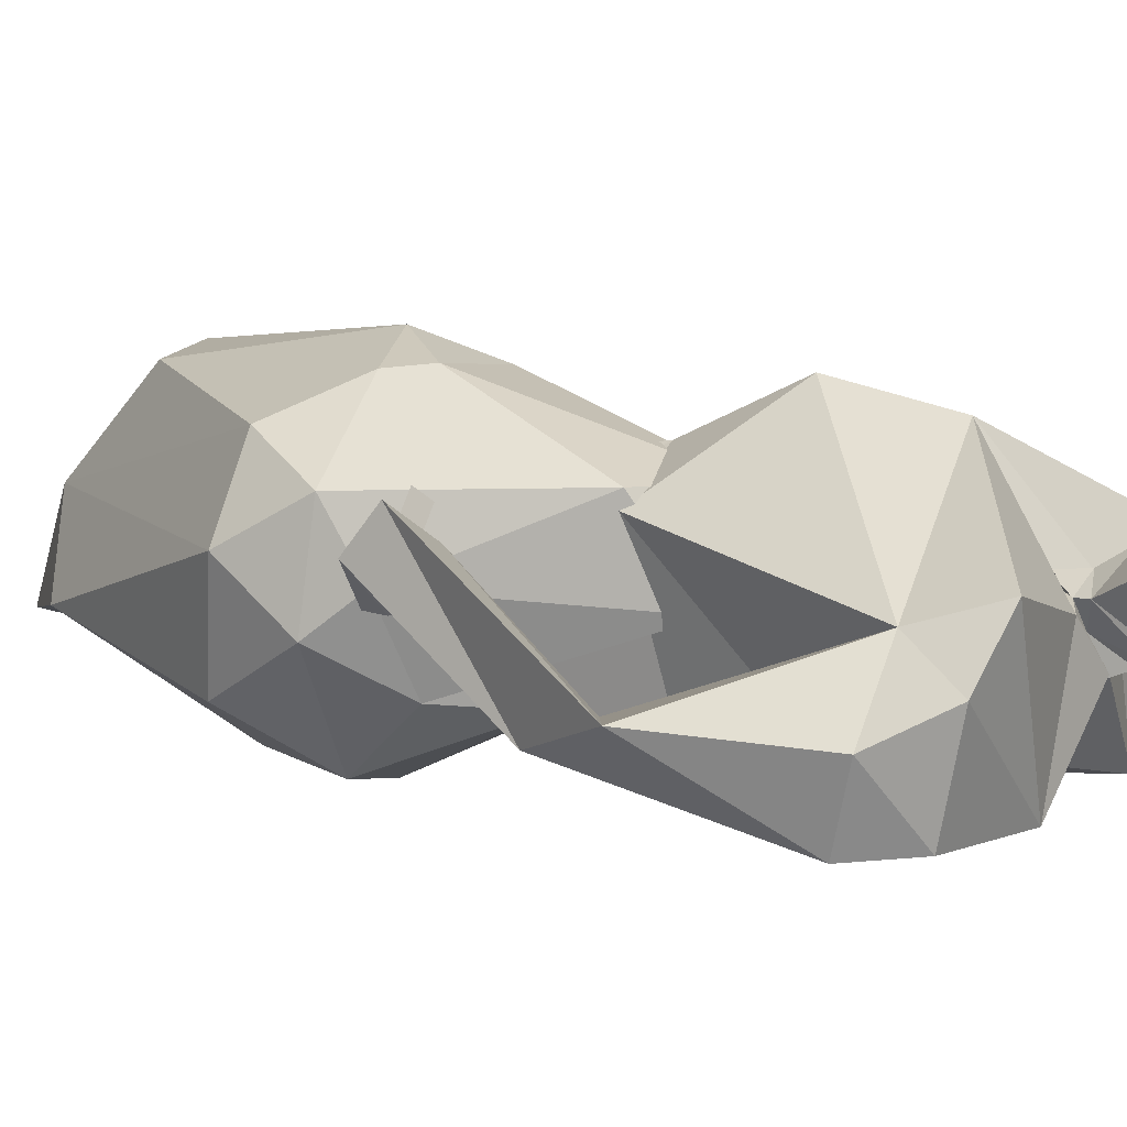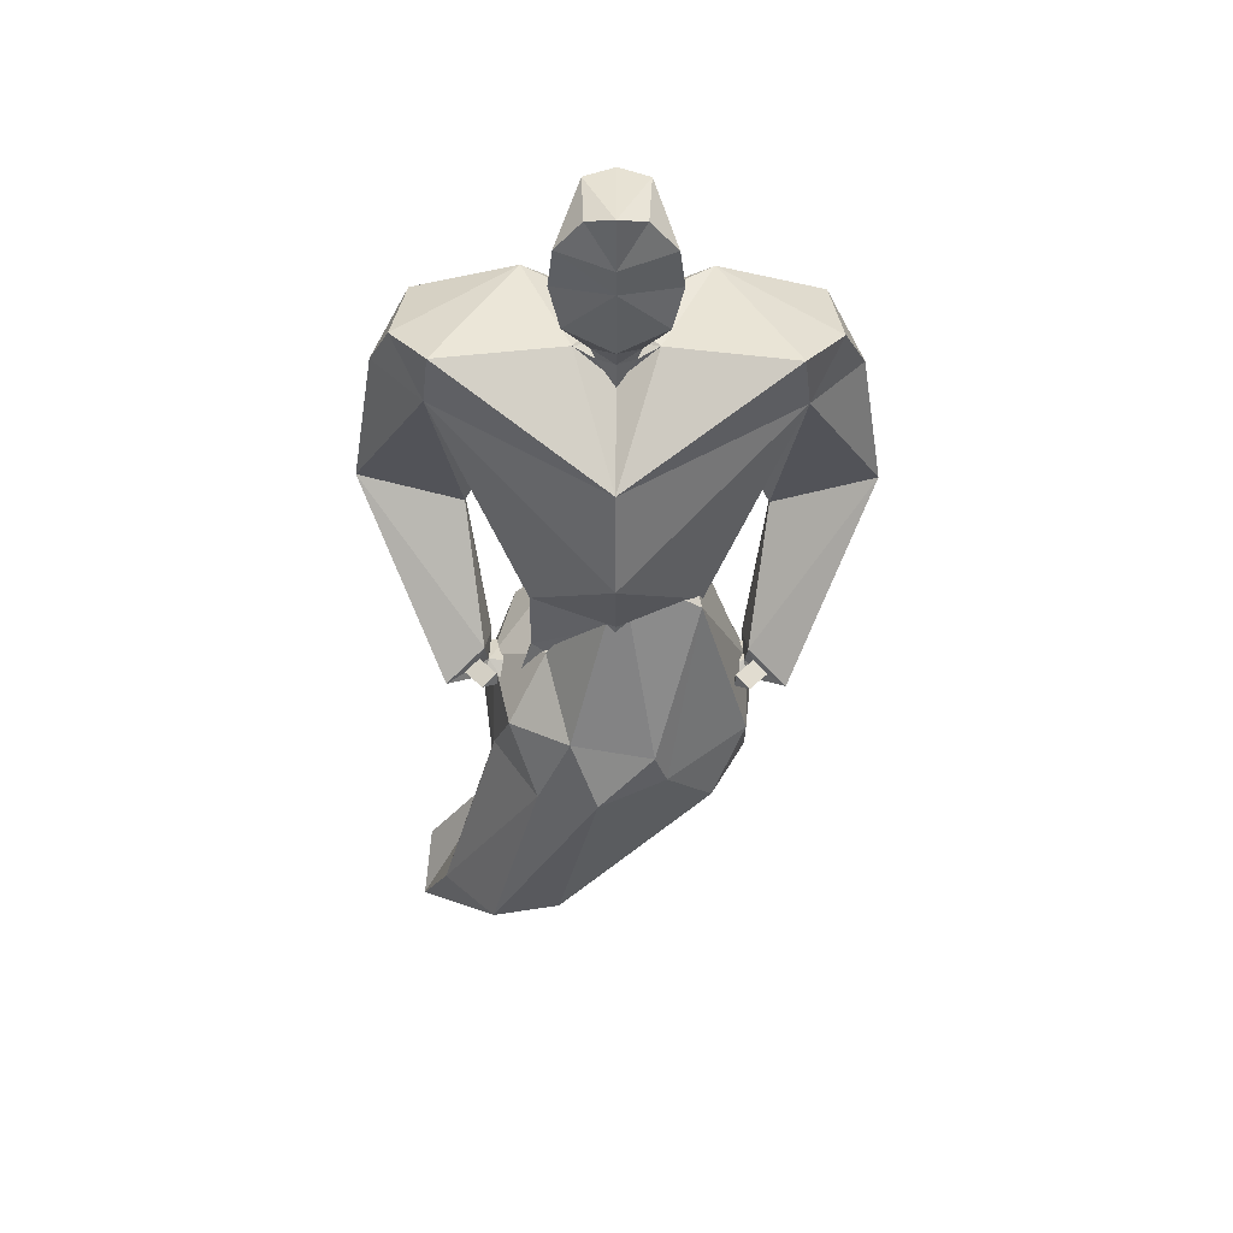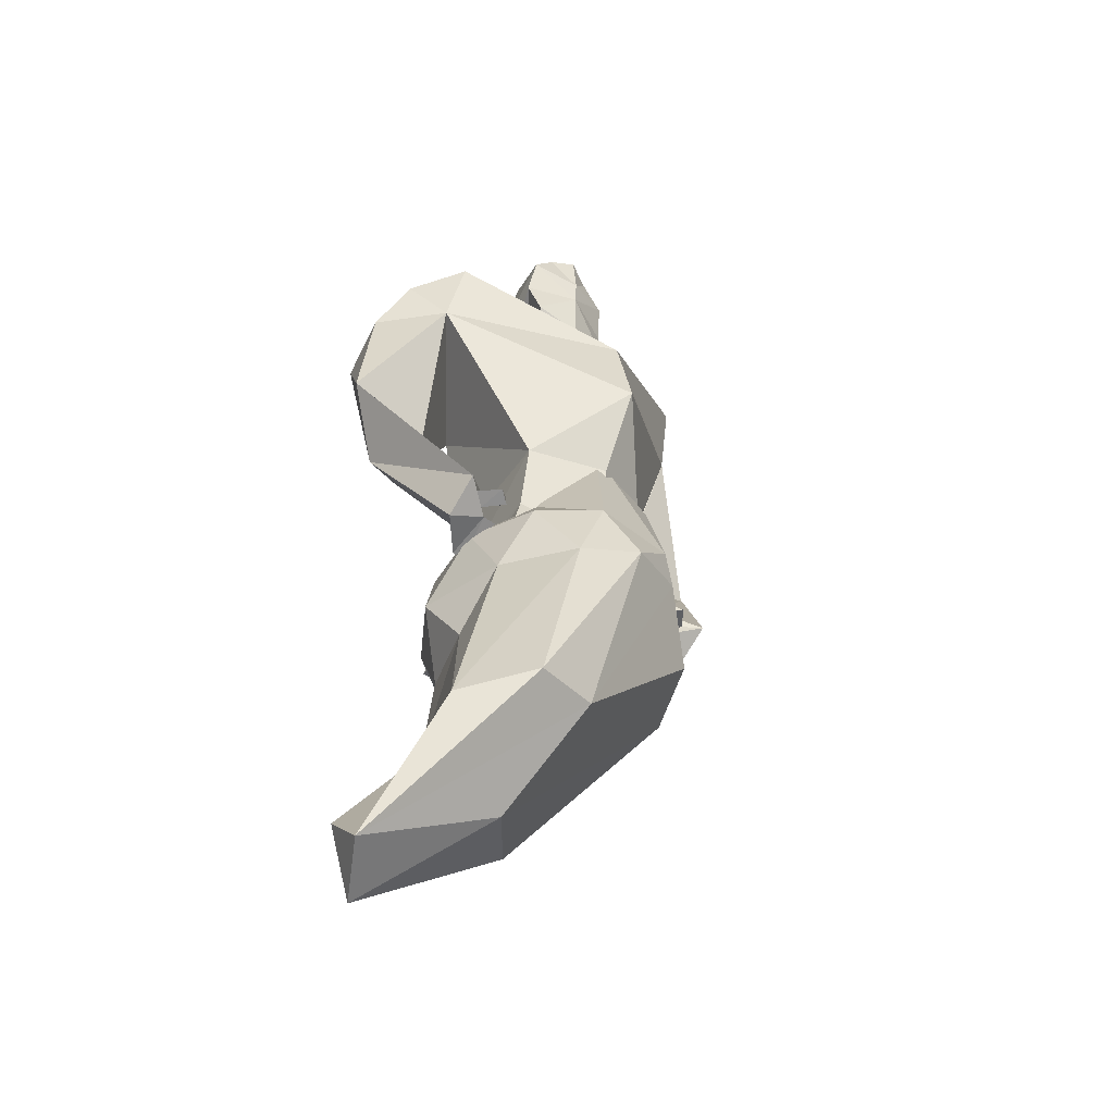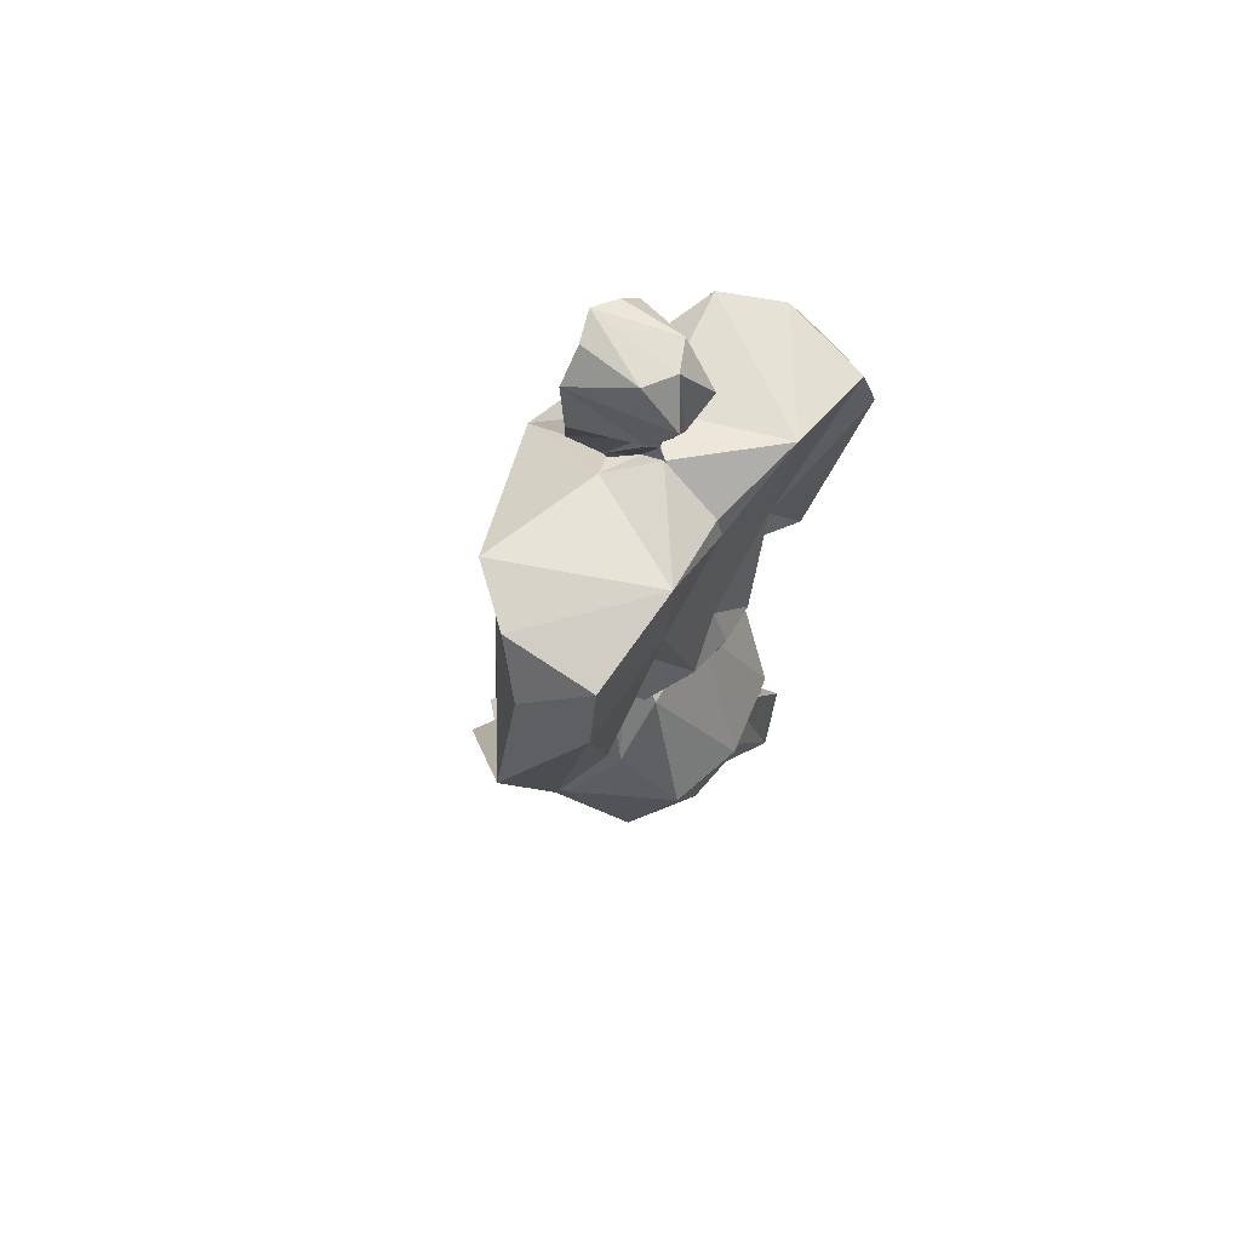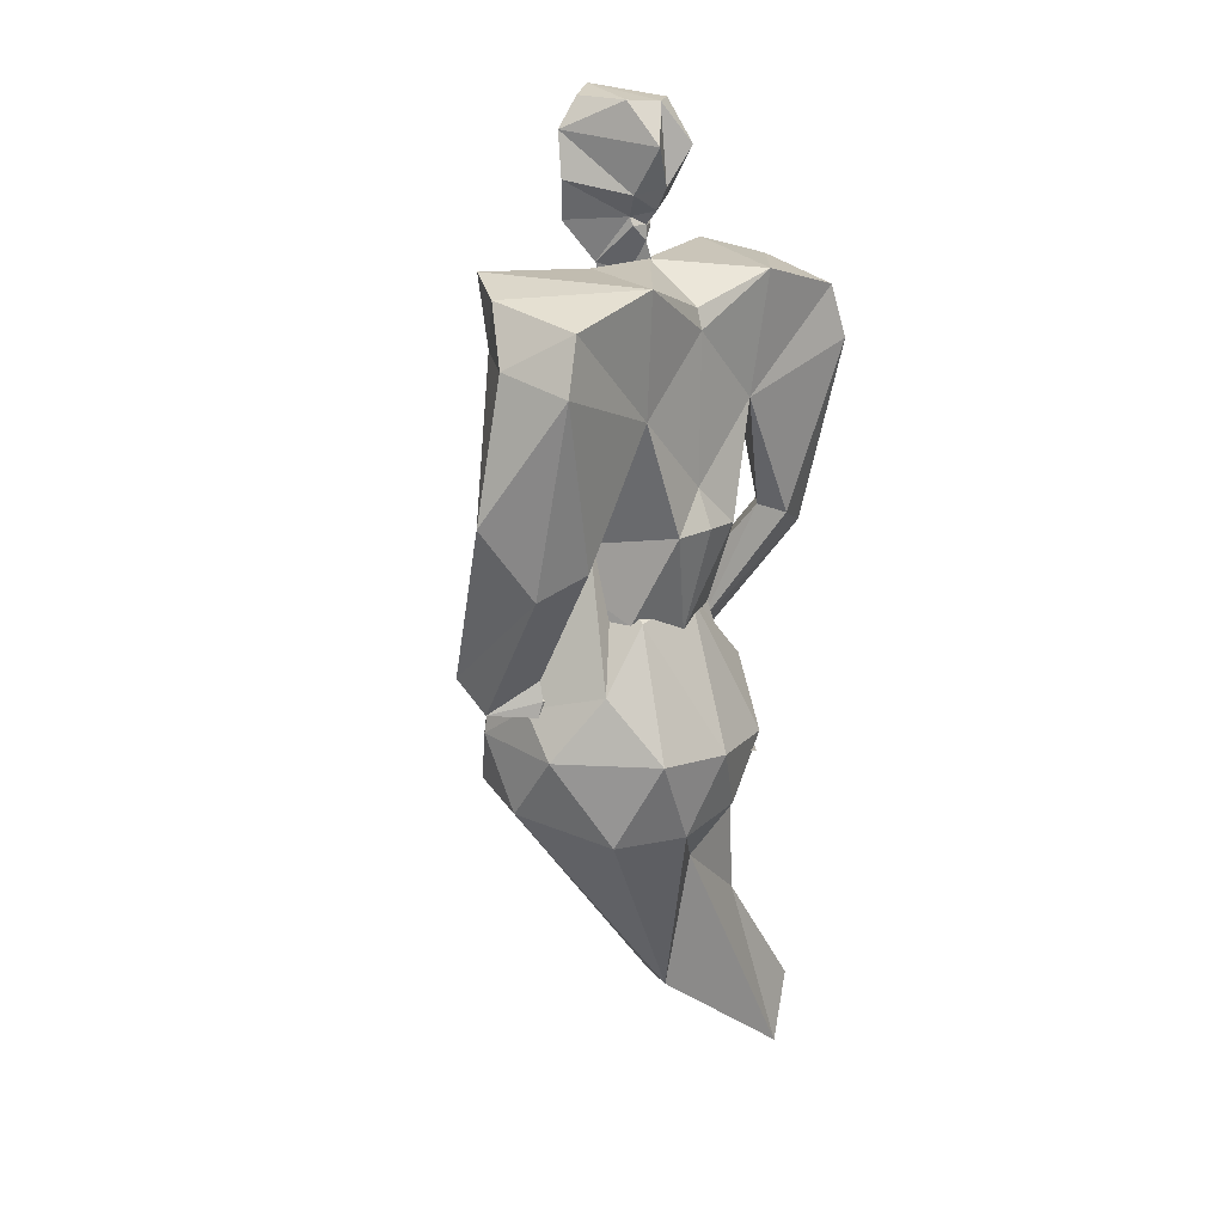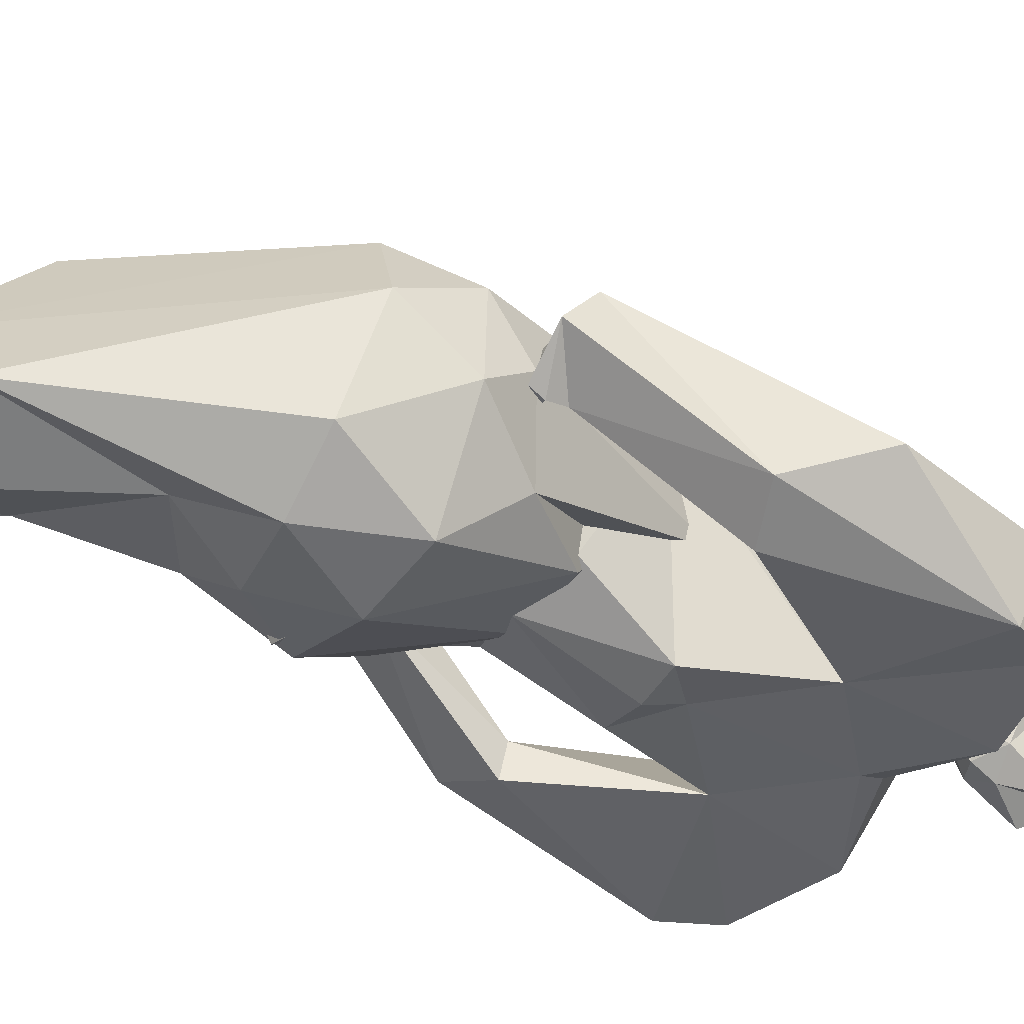
<metadata>
{"format":"obj","ext":"obj","renderer":"f3d","projection":"perspective","resolution":1024,"background":"white","views":[{"elev":7.4,"azim":115.4,"up":"+Z"},{"elev":47.7,"azim":0.5,"up":"+Y"},{"elev":-46.5,"azim":-42.2,"up":"+Y"},{"elev":63.4,"azim":127.1,"up":"+Y"},{"elev":16.5,"azim":129.8,"up":"+Y"},{"elev":-40.0,"azim":56.9,"up":"+Z"}]}
</metadata>
<code>
o Cube
v 0.403 3.781 -0.4926
v 0.1903 2.698 -0.4733
v 0.7454 3.832 0.1532
v 0.371 2.572 0.2629
v 0.2714 2.288 -0.274
v 0.3771 2.219 0.2102
v 0.3382 1.878 -0.3852
v 0.5439 1.696 0.2841
v 0.02684 1.554 0.3566
v 0.3382 1.878 -0.3852
v 0.03889 1.573 0.3021
v 0.5439 1.696 0.2841
v 0.3567 3.218 -0.4284
v 0.7829 3.524 0.06096
v 0.8715 3.661 -0.4901
v 0.9201 3.759 -0.087
v 0.9522 3.412 -0.5169
v 1.026 3.501 -0.2223
v 0.5665 2.064 -0.0116
v 0.5873 2.149 0.1753
v 0.7494 1.918 0.1409
v 0.7548 2.054 0.308
v 0.5745 1.974 -0.03356
v 0.5752 2.032 0.1378
v 0.5913 1.901 -0.02104
v 0.5866 1.982 0.1925
v 0.6937 2.633 -0.397
v 0.672 2.654 -0.2472
v 1.131 2.874 -0.1817
v 0.9184 2.543 -0.305
v 0.0564 1.297 0.187
v 0.5614 1.42 0.169
v 0.3557 1.601 -0.5003
v 0.5614 1.42 0.169
v 0.0564 1.297 0.187
v 0.5439 1.696 0.2841
v 0.3382 1.878 -0.3852
v 0.03889 1.573 0.3021
v 0.3382 1.878 -0.3852
v 0.5439 1.696 0.2841
v 0.03889 1.573 0.3021
v 0.03889 1.573 0.3021
v 0.1769 3.795 0.02905
v 0.0838 3.756 0.06127
v 0.1033 3.812 0.06304
v 0.05929 3.974 -0.1089
v 0.2159 3.994 0.1573
v 0.05967 4.011 -0.08977
v 0.2648 4.168 0.1129
v 0.1204 4.109 -0.1615
v 0.2407 4.372 0.1503
v 0.1102 4.312 -0.2933
v 0.1073 4.047 0.1159
v 0.1224 4.507 0.1489
v 0.1347 4.499 -0.1323
v 0.674 2.058 0.2428
v 0.6111 2.095 0.1922
v 0.6098 2.03 0.1985
v 0.6064 2.048 0.1784
v 0.5083 1.978 -0.03104
v 0.509 2.028 0.1408
v 0.5254 1.903 -0.01816
v 0.5211 1.98 0.1974
v 0.5931 2.059 0.331
v 0.5307 2.096 0.2804
v 0.5293 2.034 0.2879
v 0.5262 2.051 0.2668
v 0.6617 3.456 -0.008463
v -0.403 3.781 -0.4926
v -0.1903 2.698 -0.4733
v -0.7454 3.832 0.1532
v -0.371 2.572 0.2629
v 0 3.557 -0.4342
v 0 2.706 -0.4973
v 0 3.443 0.5239
v 0 2.567 0.4217
v -0.2714 2.288 -0.274
v -0.3771 2.219 0.2102
v 0 2.22 -0.3514
v 0 2.086 0.3724
v -0.3382 1.878 -0.3852
v -0.5439 1.696 0.2841
v 0 1.956 -0.4225
v -0.02684 1.554 0.3566
v -0.3382 1.878 -0.3852
v -0.03889 1.573 0.3021
v -0.5439 1.696 0.2841
v -0.3567 3.218 -0.4284
v 0 2.993 0.6247
v -0.7829 3.524 0.06096
v 0 2.879 -0.4263
v -0.8715 3.661 -0.4901
v -0.9201 3.759 -0.087
v -0.9522 3.412 -0.5169
v -1.026 3.501 -0.2223
v -0.5665 2.064 -0.0116
v -0.5873 2.149 0.1753
v -0.7494 1.918 0.1409
v -0.7548 2.054 0.308
v -0.5745 1.974 -0.03356
v -0.5752 2.032 0.1378
v -0.5913 1.901 -0.02104
v -0.5866 1.982 0.1925
v -0.6937 2.633 -0.397
v -0.672 2.654 -0.2472
v -1.131 2.874 -0.1817
v -0.9184 2.543 -0.305
v -0.0564 1.297 0.187
v -0.5614 1.42 0.169
v 0 1.679 -0.5376
v -0.3557 1.601 -0.5003
v -0.5614 1.42 0.169
v -0.0564 1.297 0.187
v -0.5439 1.696 0.2841
v -0.3382 1.878 -0.3852
v 0 1.956 -0.4225
v -0.03889 1.573 0.3021
v 0 1.956 -0.4225
v -0.3382 1.878 -0.3852
v -0.5439 1.696 0.2841
v -0.03889 1.573 0.3021
v -0.03889 1.573 0.3021
v 0 1.956 -0.4225
v -0.1769 3.795 0.02905
v 0 3.664 0.0888
v 0 3.834 -0.1499
v 0 3.651 -0.4082
v -0.0838 3.756 0.06127
v 0 3.655 0.1205
v 0 3.771 -0.04194
v 0 3.712 -0.2062
v -0.1033 3.812 0.06304
v 0 3.787 0.1322
v -0.05929 3.974 -0.1089
v 0 3.908 -0.1307
v -0.2159 3.994 0.1573
v 0 3.911 0.2092
v -0.05967 4.011 -0.08977
v 0 3.977 -0.1319
v -0.2648 4.168 0.1129
v 0 4.203 0.2092
v -0.1204 4.109 -0.1615
v 0 4.039 -0.1891
v -0.2407 4.372 0.1503
v 0 4.324 0.2185
v -0.1102 4.312 -0.2933
v 0 4.136 -0.2404
v -0.1073 4.047 0.1159
v -0.1224 4.507 0.1489
v 0 4.55 0.1957
v -0.1347 4.499 -0.1323
v 0 4.491 -0.2046
v -0.674 2.058 0.2428
v -0.6111 2.095 0.1922
v -0.6098 2.03 0.1985
v -0.6064 2.048 0.1784
v -0.5083 1.978 -0.03104
v -0.509 2.028 0.1408
v -0.5254 1.903 -0.01816
v -0.5211 1.98 0.1974
v -0.5931 2.059 0.331
v -0.5307 2.096 0.2804
v -0.5293 2.034 0.2879
v -0.5262 2.051 0.2668
v 0 2.993 0.4671
v -0.6617 3.456 -0.008463
f 75 43 125
f 14 75 89
f 6 7 5
f 4 5 2
f 28 19 20
f 73 13 91
f 2 79 74
f 76 6 4
f 7 8 12 10
f 79 7 83
f 80 8 6
f 80 83 9
f 11 83 123 42
f 83 11 9
f 123 10 39 118
f 118 39 37 116
f 91 2 74
f 13 4 2
f 4 89 76
f 15 18 17
f 1 16 15
f 14 16 3
f 13 15 17
f 21 26 25
f 29 20 22
f 30 22 21
f 30 19 27
f 24 60 61
f 21 23 19
f 19 24 20
f 24 57 20
f 17 27 13
f 17 29 30
f 14 29 18
f 13 28 14
f 12 42 41 40
f 39 40 36 37
f 40 41 38 36
f 36 38 35 34
f 116 37 33 110
f 34 35 31 32
f 110 33 34 35
f 125 44 129
f 1 43 3
f 1 127 126
f 44 133 129
f 43 130 44
f 46 139 48
f 130 135 46
f 130 45 44
f 47 141 137
f 45 48 47
f 45 137 133
f 141 51 145
f 48 143 50
f 48 49 47
f 52 152 55
f 50 147 52
f 50 51 49
f 55 150 54
f 51 55 54
f 145 54 150
f 58 67 59
f 24 58 59
f 20 56 22
f 26 56 58
f 61 62 63
f 24 63 26
f 26 62 25
f 23 62 60
f 65 66 64
f 58 64 66
f 57 64 56
f 57 67 65
f 14 165 89
f 75 3 43
f 14 3 75
f 6 8 7
f 4 6 5
f 28 27 19
f 73 1 13
f 2 5 79
f 76 80 6
f 10 12 40 39
f 79 5 7
f 80 9 8
f 37 36 34 33
f 8 9 11
f 91 13 2
f 13 14 4
f 4 14 89
f 15 16 18
f 1 3 16
f 14 18 16
f 13 1 15
f 21 22 26
f 29 28 20
f 30 29 22
f 30 21 19
f 24 23 60
f 21 25 23
f 19 23 24
f 24 59 57
f 17 30 27
f 17 18 29
f 14 28 29
f 13 27 28
f 8 11 42 12
f 83 7 10 123
f 41 118 116 38
f 38 116 110 35
f 125 43 44
f 1 126 43
f 1 73 127
f 44 45 133
f 43 126 130
f 46 135 139
f 130 46 45
f 47 49 141
f 45 46 48
f 45 47 137
f 141 49 51
f 48 139 143
f 48 50 49
f 52 147 152
f 50 143 147
f 50 52 51
f 55 152 150
f 51 52 55
f 145 51 54
f 58 66 67
f 24 26 58
f 20 57 56
f 26 22 56
f 61 60 62
f 24 61 63
f 26 63 62
f 23 25 62
f 65 67 66
f 58 56 64
f 57 65 64
f 57 59 67
f 14 68 165
f 42 123 118 41
f 75 125 124
f 90 89 75
f 78 77 81
f 72 70 77
f 105 97 96
f 73 91 88
f 70 74 79
f 76 72 78
f 81 85 87 82
f 79 83 81
f 80 78 82
f 80 84 83
f 86 122 123 83
f 83 84 86
f 123 118 119 85
f 118 116 115 119
f 91 74 70
f 88 70 72
f 72 76 89
f 92 94 95
f 69 92 93
f 90 71 93
f 88 94 92
f 98 102 103
f 106 99 97
f 107 98 99
f 107 104 96
f 101 158 157
f 98 96 100
f 96 97 101
f 101 97 154
f 94 88 104
f 94 107 106
f 90 95 106
f 88 90 105
f 87 120 121 122
f 119 115 114 120
f 120 114 117 121
f 114 112 113 117
f 116 110 111 115
f 112 109 108 113
f 110 113 112 111
f 125 129 128
f 69 71 124
f 69 126 127
f 128 129 133
f 126 130 131
f 124 128 130
f 134 138 139
f 130 134 135
f 130 128 132
f 136 137 141
f 132 136 138
f 132 133 137
f 141 145 144
f 138 142 143
f 138 136 140
f 146 151 152
f 142 146 147
f 142 140 144
f 151 149 150
f 144 149 151
f 145 150 149
f 155 156 164
f 101 156 155
f 97 99 153
f 103 155 153
f 158 160 159
f 101 103 160
f 103 102 159
f 100 157 159
f 162 161 163
f 155 163 161
f 154 153 161
f 154 162 164
f 90 89 165
f 75 124 71
f 90 75 71
f 78 81 82
f 72 77 78
f 105 96 104
f 73 88 69
f 70 79 77
f 76 78 80
f 85 119 120 87
f 79 81 77
f 80 82 84
f 80 83 79
f 115 111 112 114
f 82 86 84
f 91 70 88
f 88 72 90
f 72 89 90
f 92 95 93
f 69 93 71
f 90 93 95
f 88 92 69
f 98 103 99
f 106 97 105
f 107 99 106
f 107 96 98
f 101 157 100
f 98 100 102
f 96 101 100
f 101 154 156
f 94 104 107
f 94 106 95
f 90 106 105
f 88 105 104
f 82 87 122 86
f 83 123 85 81
f 121 117 116 118
f 117 113 110 116
f 125 128 124
f 69 124 126
f 69 127 73
f 128 133 132
f 126 131 127
f 124 130 126
f 134 139 135
f 130 135 131
f 130 132 134
f 136 141 140
f 132 138 134
f 132 137 136
f 141 144 140
f 138 143 139
f 138 140 142
f 146 152 147
f 142 147 143
f 142 144 146
f 151 150 152
f 144 151 146
f 145 149 144
f 155 164 163
f 101 155 103
f 97 153 154
f 103 153 99
f 158 159 157
f 101 160 158
f 103 159 160
f 100 159 102
f 162 163 164
f 155 161 153
f 154 161 162
f 154 164 156
f 90 165 166
f 122 121 118 123
l 51 53
l 144 148
o Icosphere
v -0.8086 -0.08777 -0.3121
v 0.4388 1.47 0.4595
v -0.5836 0.7157 0.6158
v -0.5937 1.304 0.05969
v -0.1814 1.397 -0.4991
v 0.4599 1.331 -0.3353
v 0.1737 1.928 0.6286
v -0.4759 1.921 0.4223
v -0.4733 1.999 -0.3021
v 0.2517 2.304 -0.3242
v 0.5999 1.928 0.04191
v -0.01693 2.309 0.04191
v -0.9983 -0.009041 -0.03264
v -0.4051 0.2957 0.1589
v -0.2714 0.7353 0.5718
v 0.6005 1.424 0.1187
v -0.09969 0.4375 -0.184
v -0.5478 0.7968 -0.2288
v -0.8329 0.63 0.3264
v -0.1264 1.111 -0.3021
v -0.4489 1.328 -0.2843
v 0.1669 1.342 -0.5083
v 0.5905 1.761 0.3005
v 0.6314 1.724 -0.1161
v -0.07655 1.693 0.7163
v 0.2304 1.764 0.6113
v -0.5604 1.612 0.2728
v -0.3499 1.62 0.5999
v -0.3797 1.69 -0.4975
v -0.6328 1.612 -0.1534
v 0.3678 1.729 -0.5416
v 0.009245 1.705 -0.6021
v 0.3685 2.586 0.3266
v -0.1982 1.982 0.5999
v -0.5635 1.975 0.05969
v -0.1202 2.358 -0.2955
v 0.4581 2.014 -0.2914
v 0.02226 2.803 0.3217
v 0.2728 2.803 -0.02314
v -0.3103 2.206 0.255
v -0.3103 2.206 -0.1712
v 0.1706 2.504 -0.08318
v -0.9983 -0.009041 -0.03264
v -0.8086 -0.08777 -0.3121
v -0.9639 0.2086 -0.2594
f 167 180 179
f 168 180 182
f 179 184 211 209
f 167 184 186
f 167 186 183
f 168 182 189
f 169 181 191
f 170 185 193
f 171 187 195
f 172 188 197
f 168 189 192
f 169 191 194
f 170 193 196
f 171 195 198
f 172 197 190
f 173 199 204
f 174 200 206
f 175 201 207
f 176 202 208
f 177 203 205
f 205 208 178
f 205 203 208
f 203 176 208
f 208 207 178
f 208 202 207
f 202 175 207
f 207 206 178
f 207 201 206
f 201 174 206
f 206 204 178
f 206 200 204
f 200 173 204
f 204 205 178
f 204 199 205
f 199 177 205
f 190 203 177
f 190 197 203
f 197 176 203
f 198 202 176
f 198 195 202
f 195 175 202
f 196 201 175
f 196 193 201
f 193 174 201
f 194 200 174
f 194 191 200
f 191 173 200
f 192 199 173
f 192 189 199
f 189 177 199
f 197 198 176
f 197 188 198
f 188 171 198
f 195 196 175
f 195 187 196
f 187 170 196
f 193 194 174
f 193 185 194
f 185 169 194
f 191 192 173
f 191 181 192
f 181 168 192
f 189 190 177
f 189 182 190
f 182 172 190
f 183 188 172
f 183 186 188
f 186 171 188
f 186 187 171
f 186 184 187
f 184 170 187
f 184 185 170
f 184 179 185
f 179 169 185
f 182 183 172
f 182 180 183
f 180 167 183
f 179 181 169
f 179 180 181
f 180 168 181
f 210 209 211
f 184 167 210 211
f 167 179 209 210

</code>
